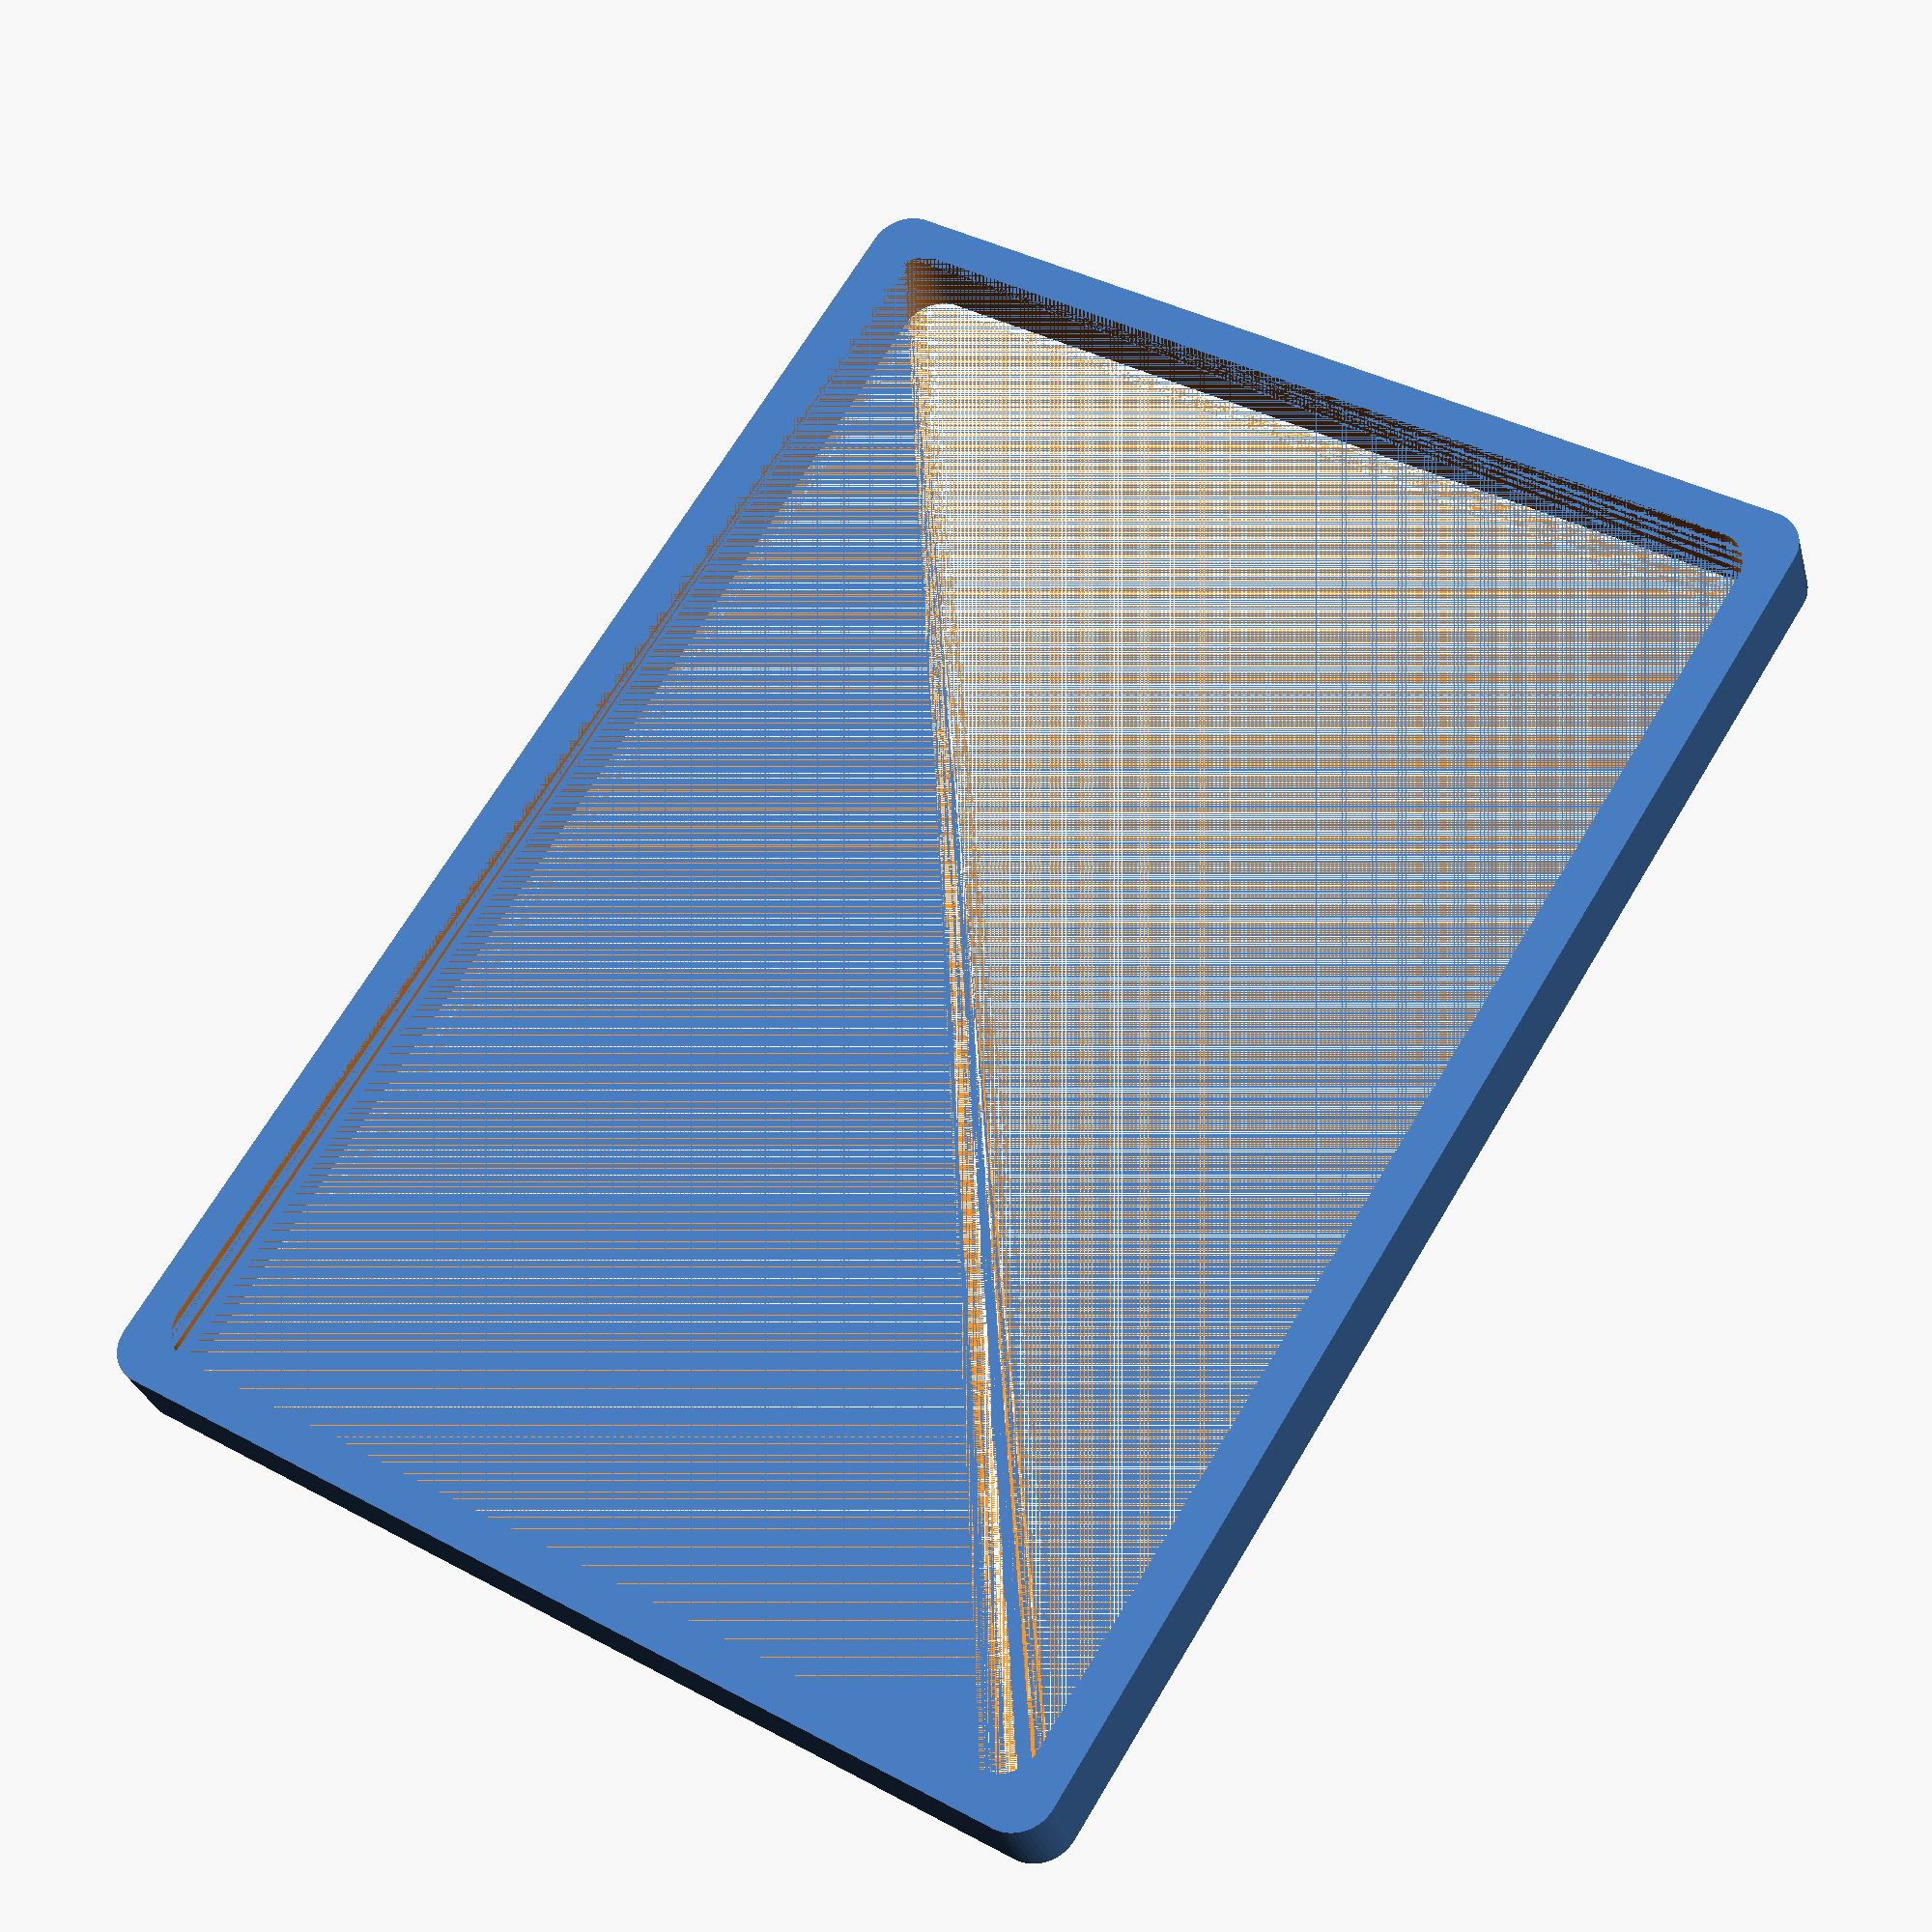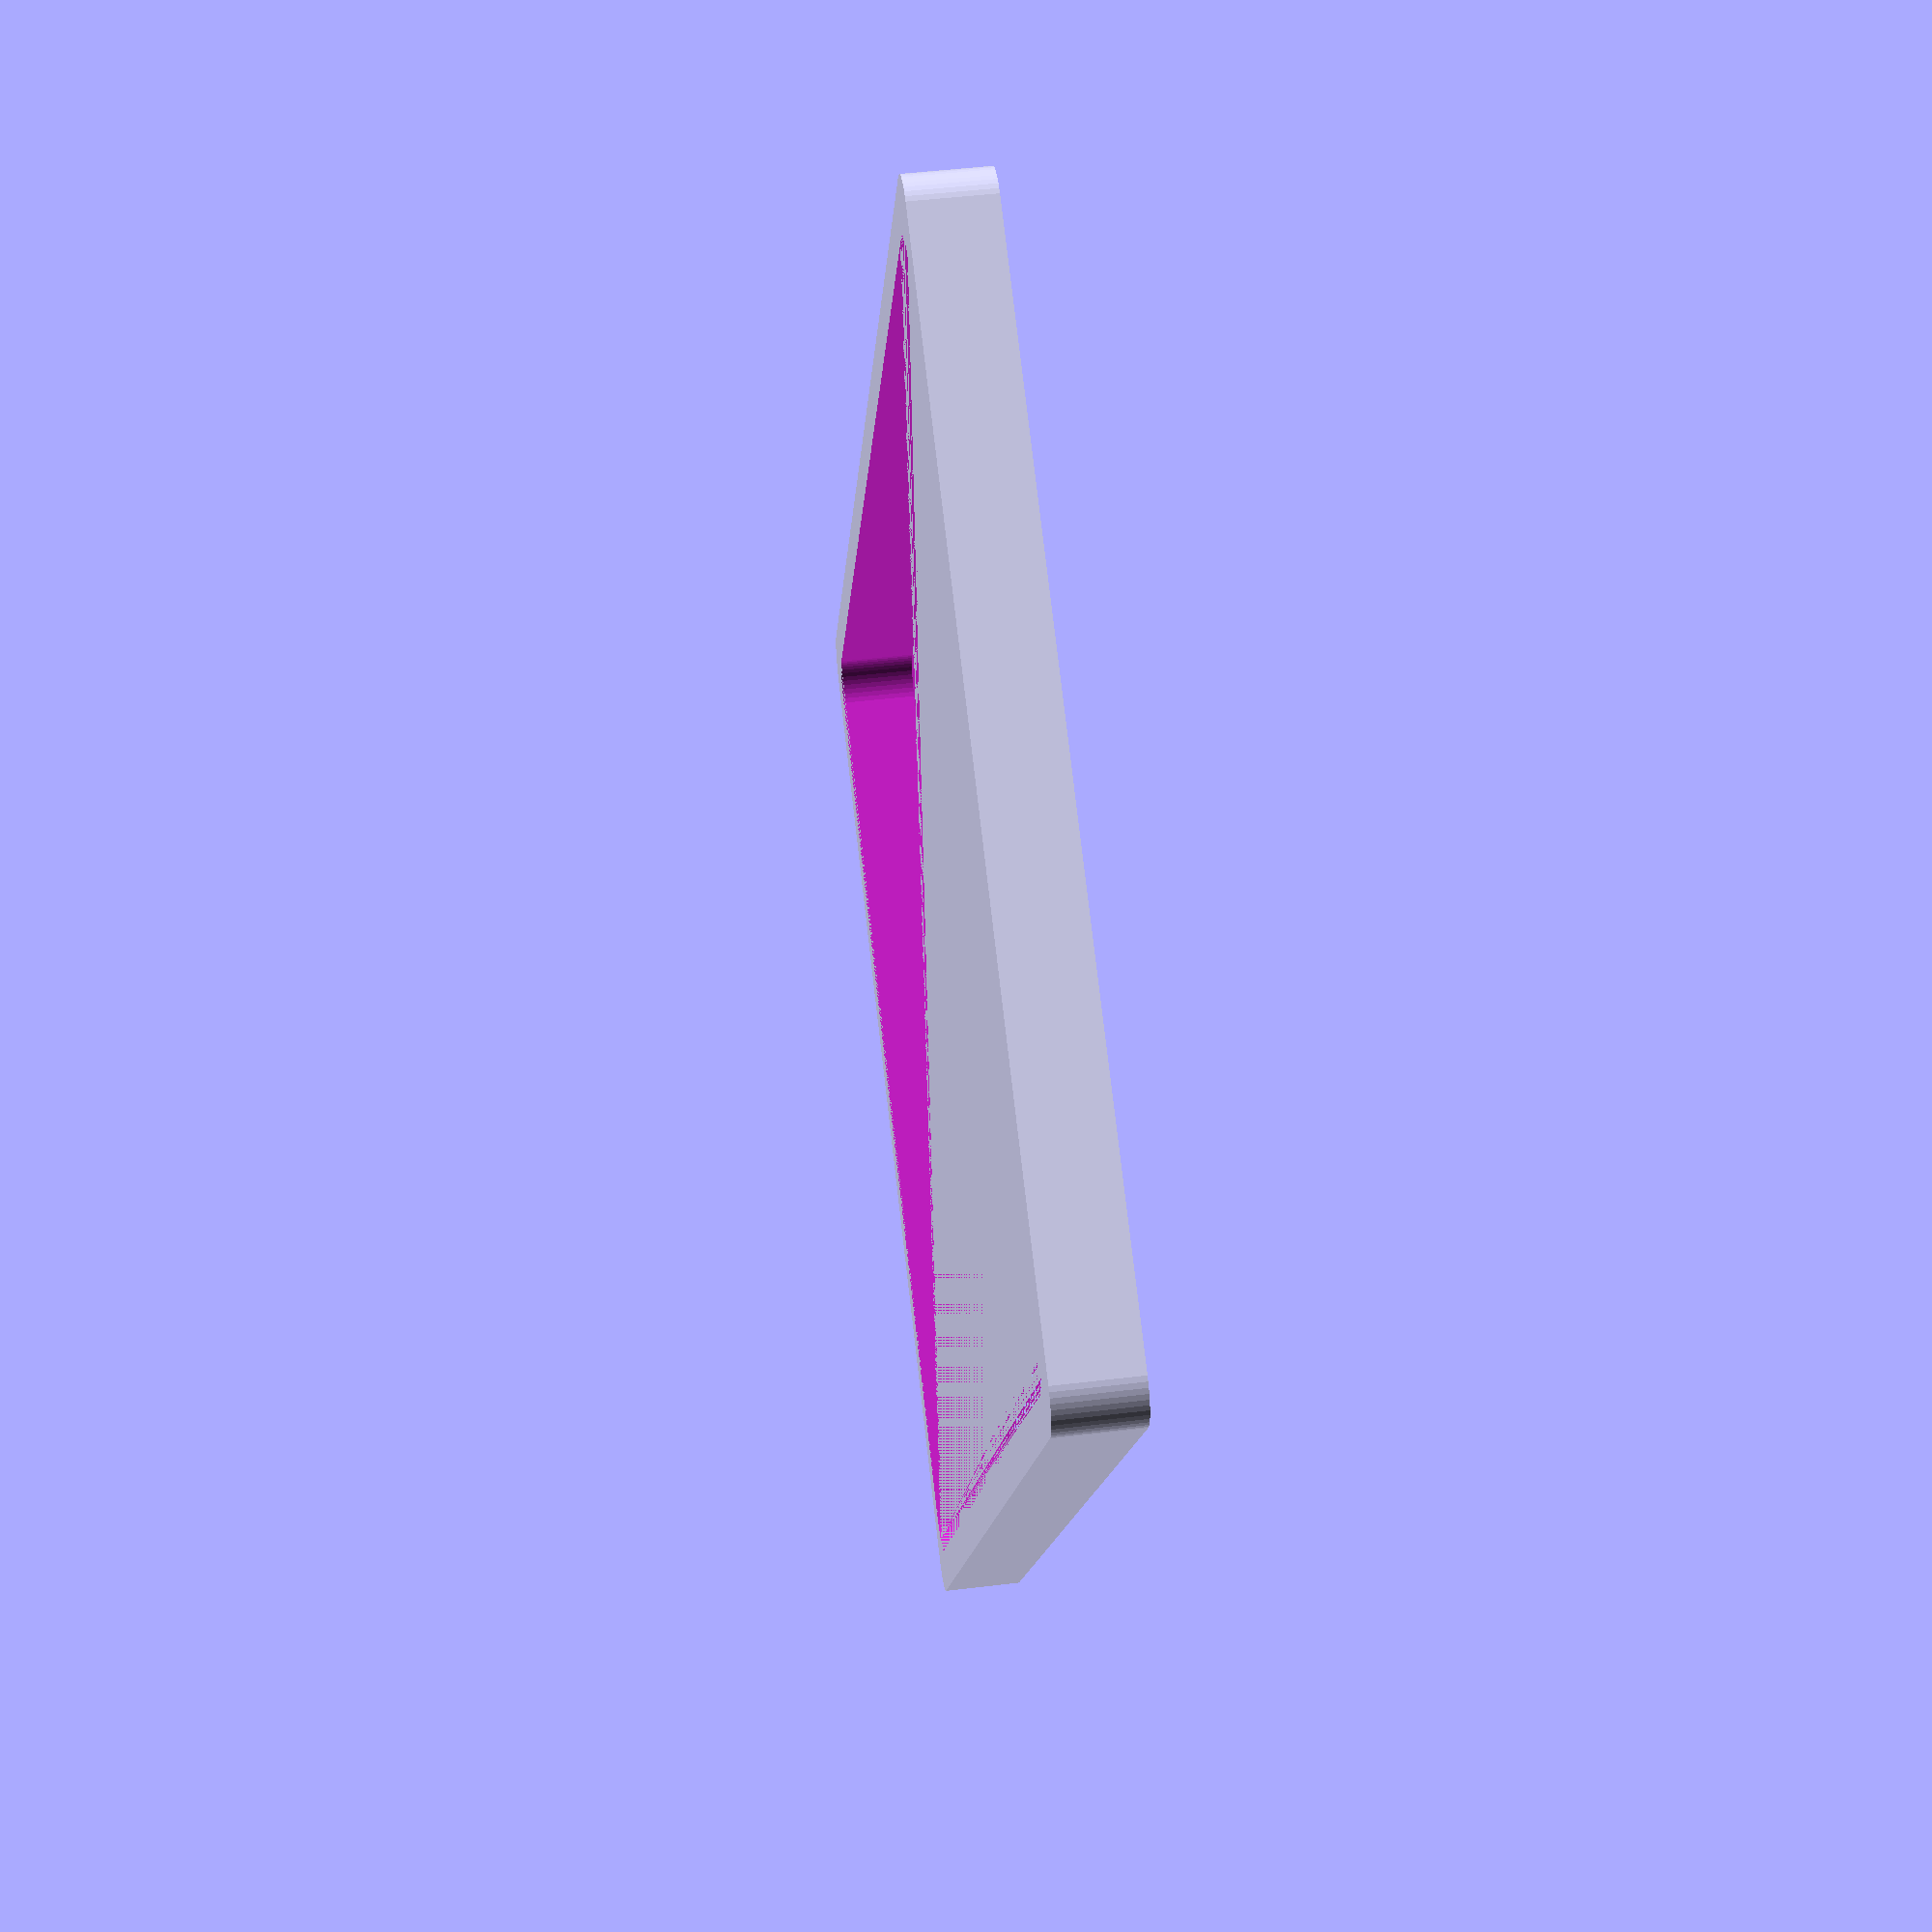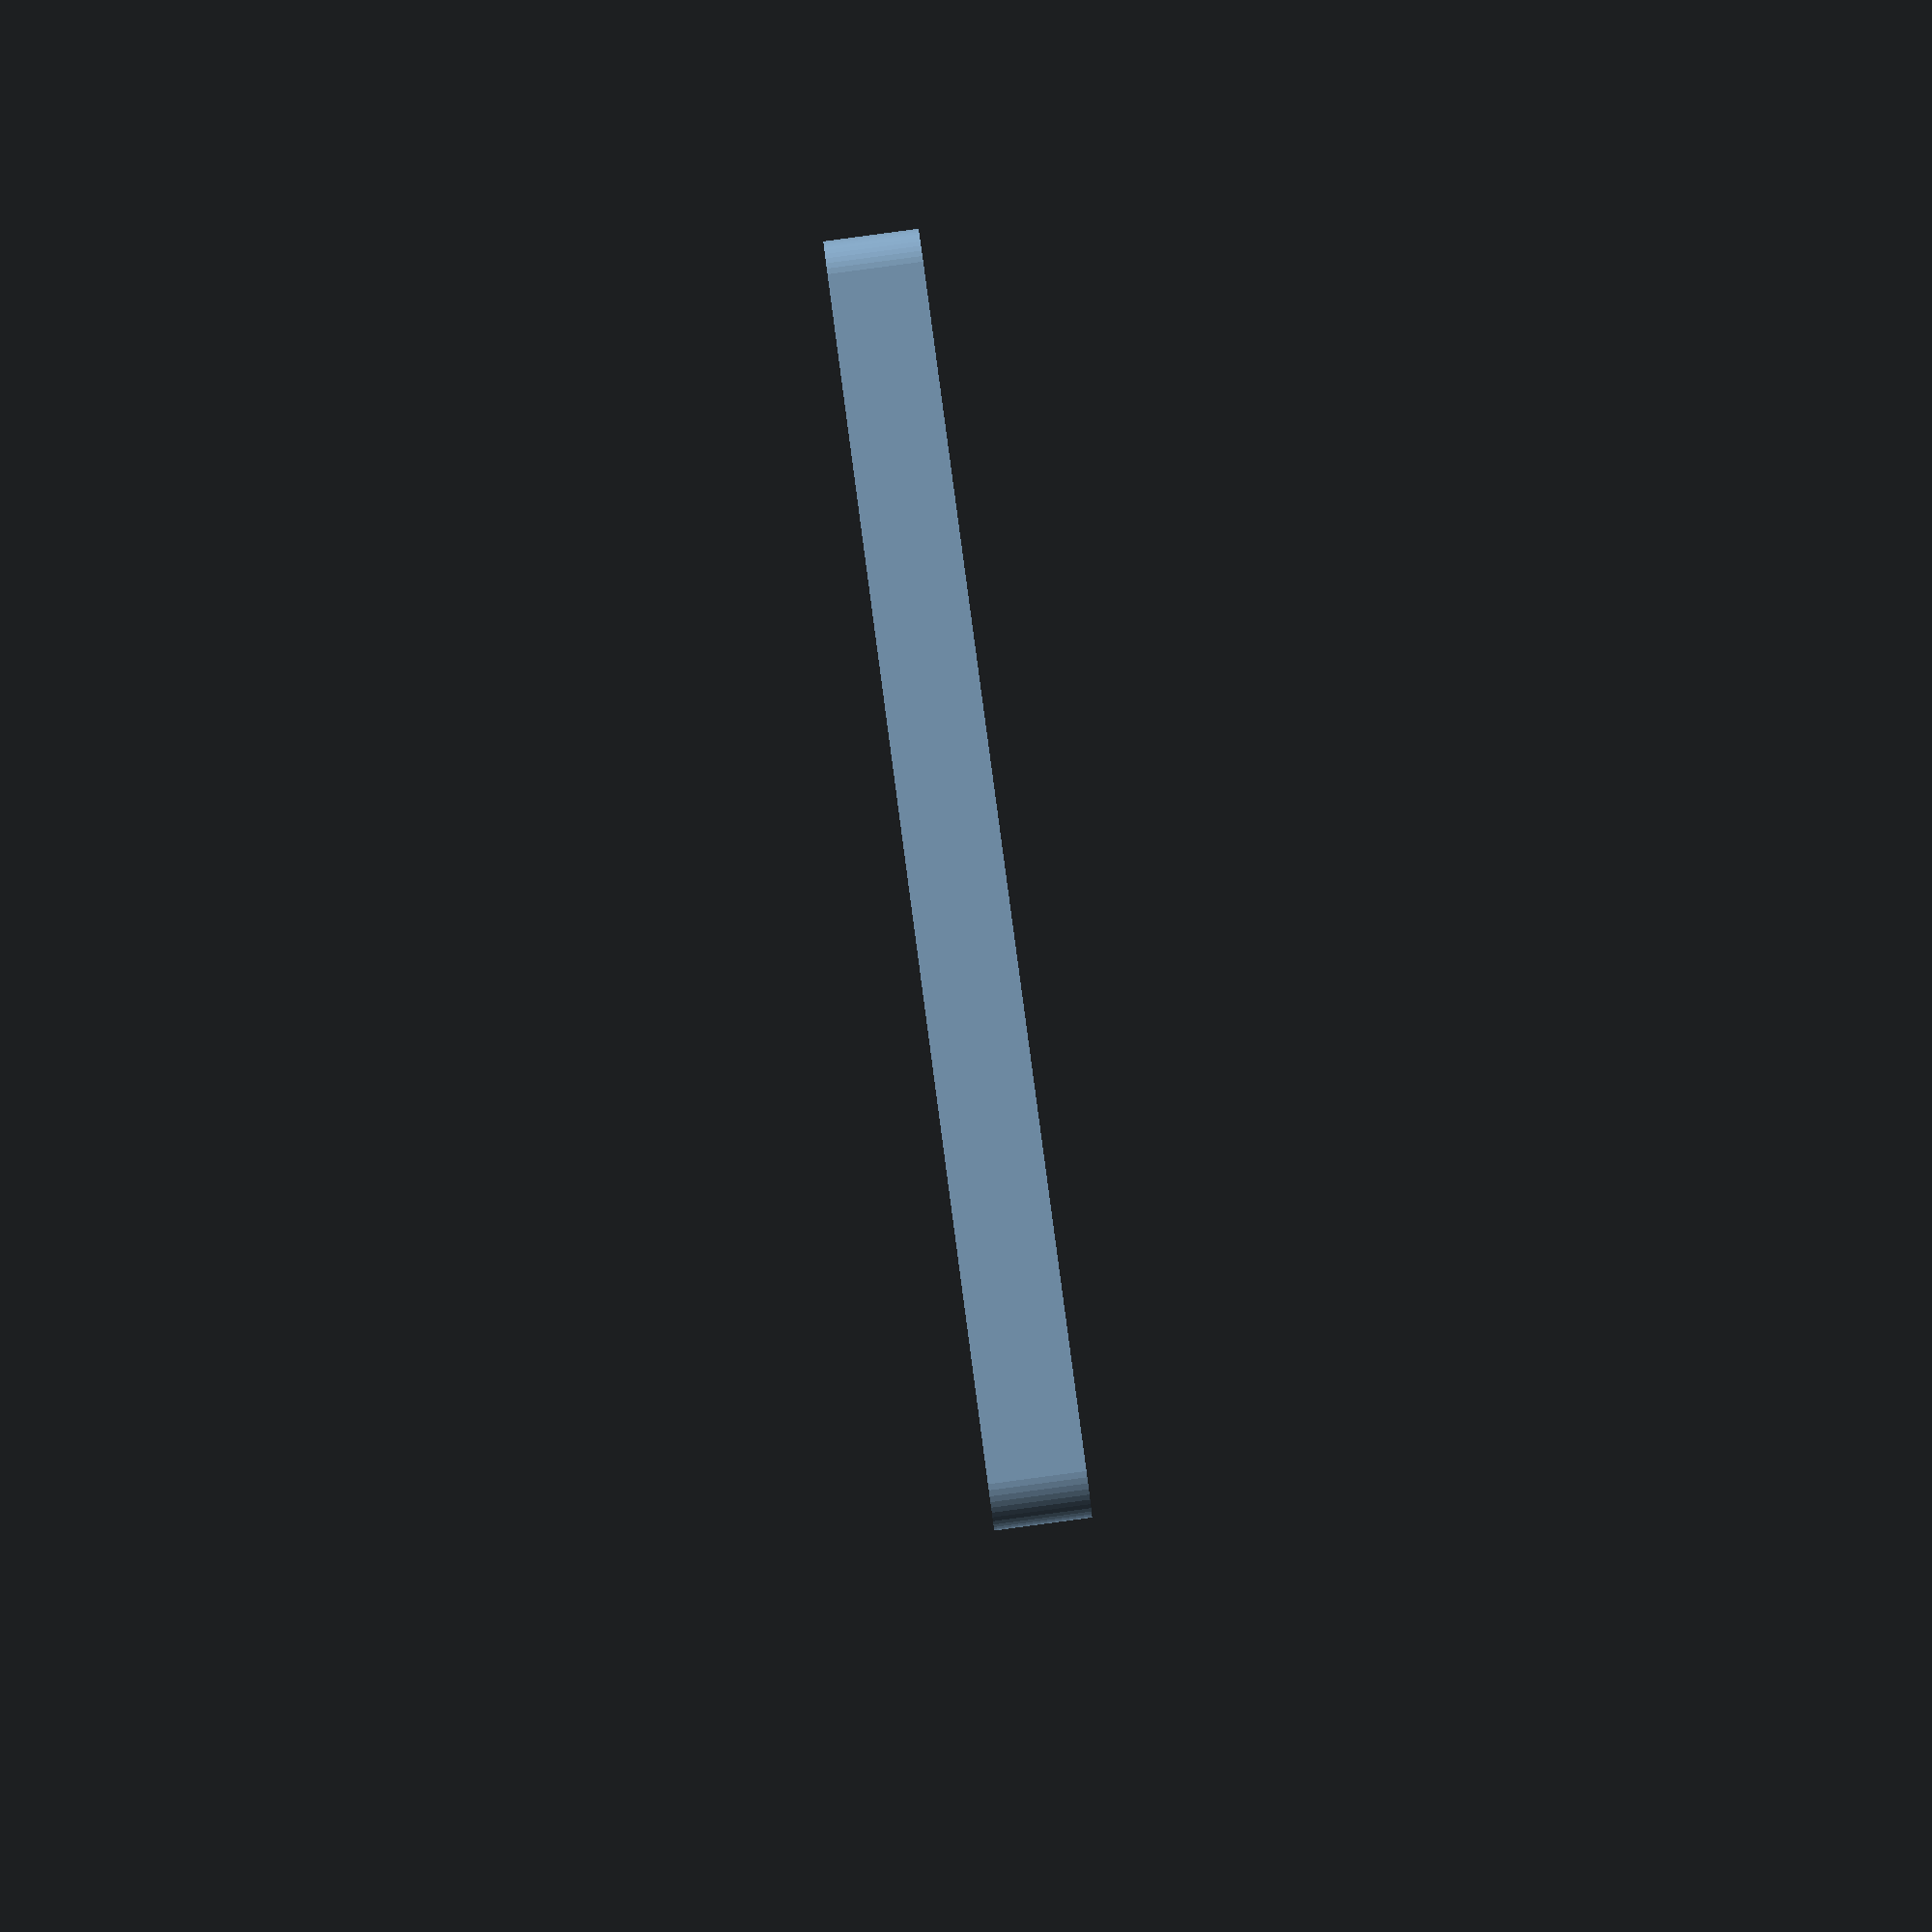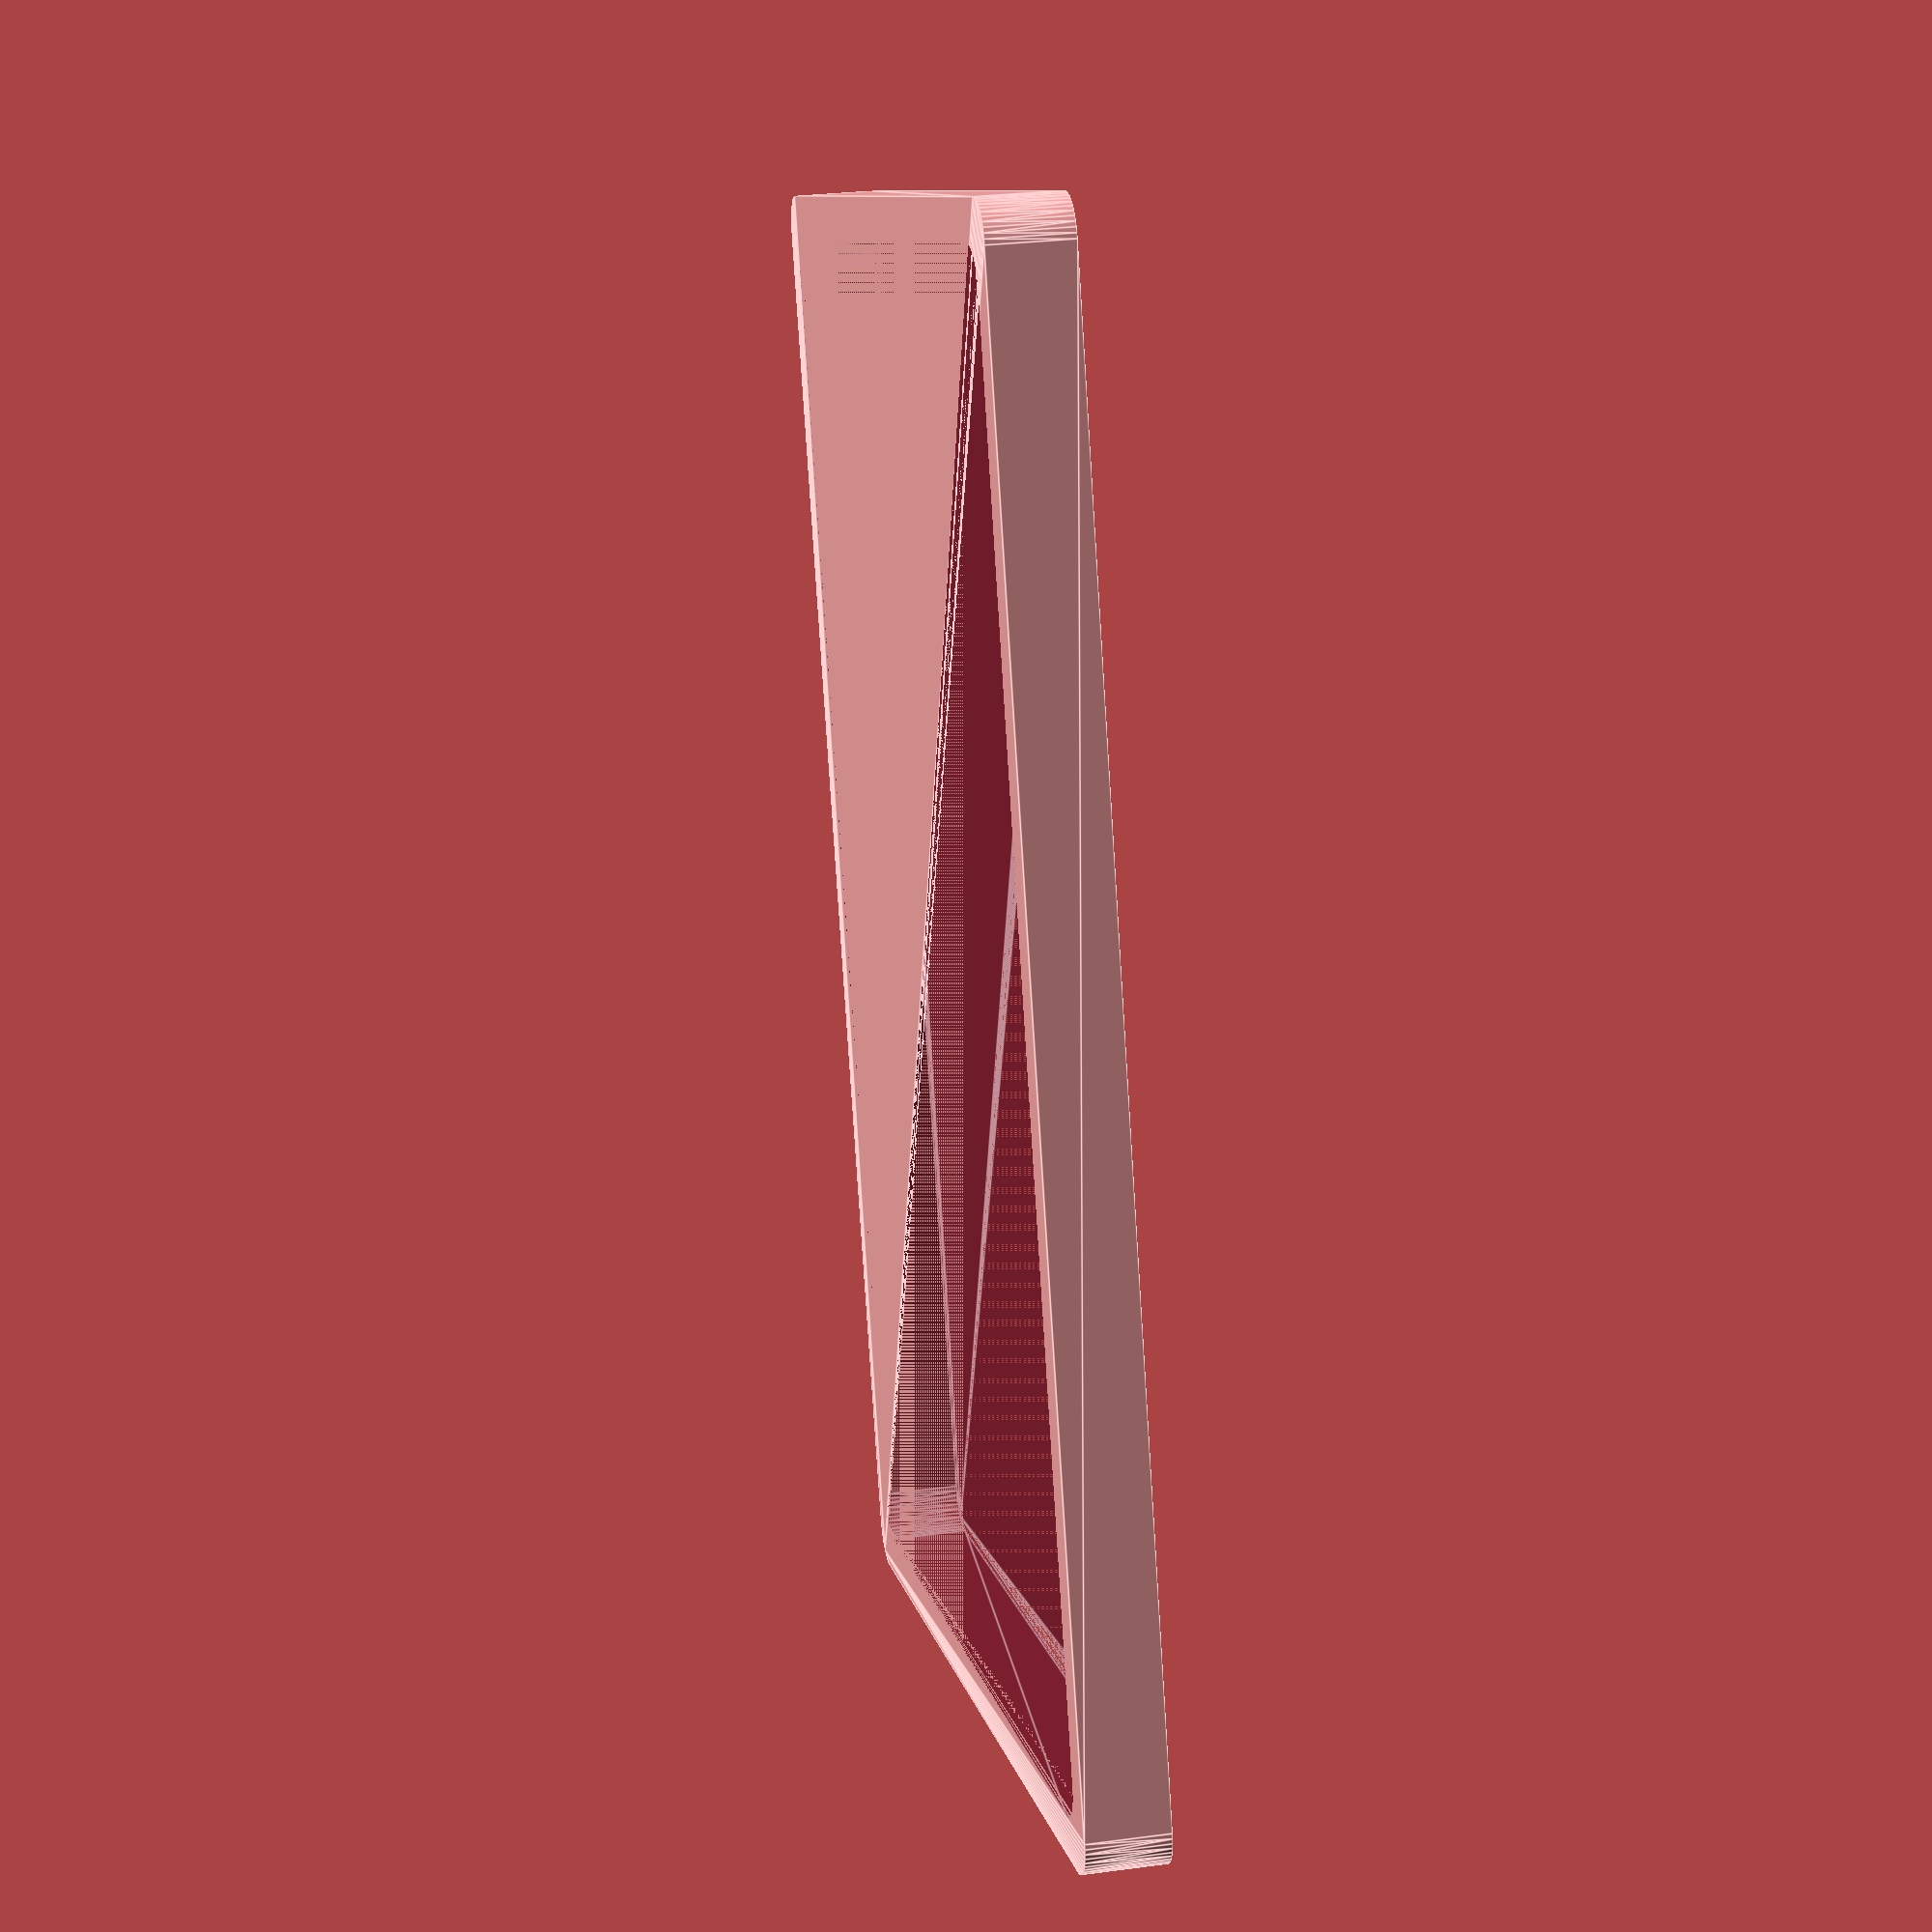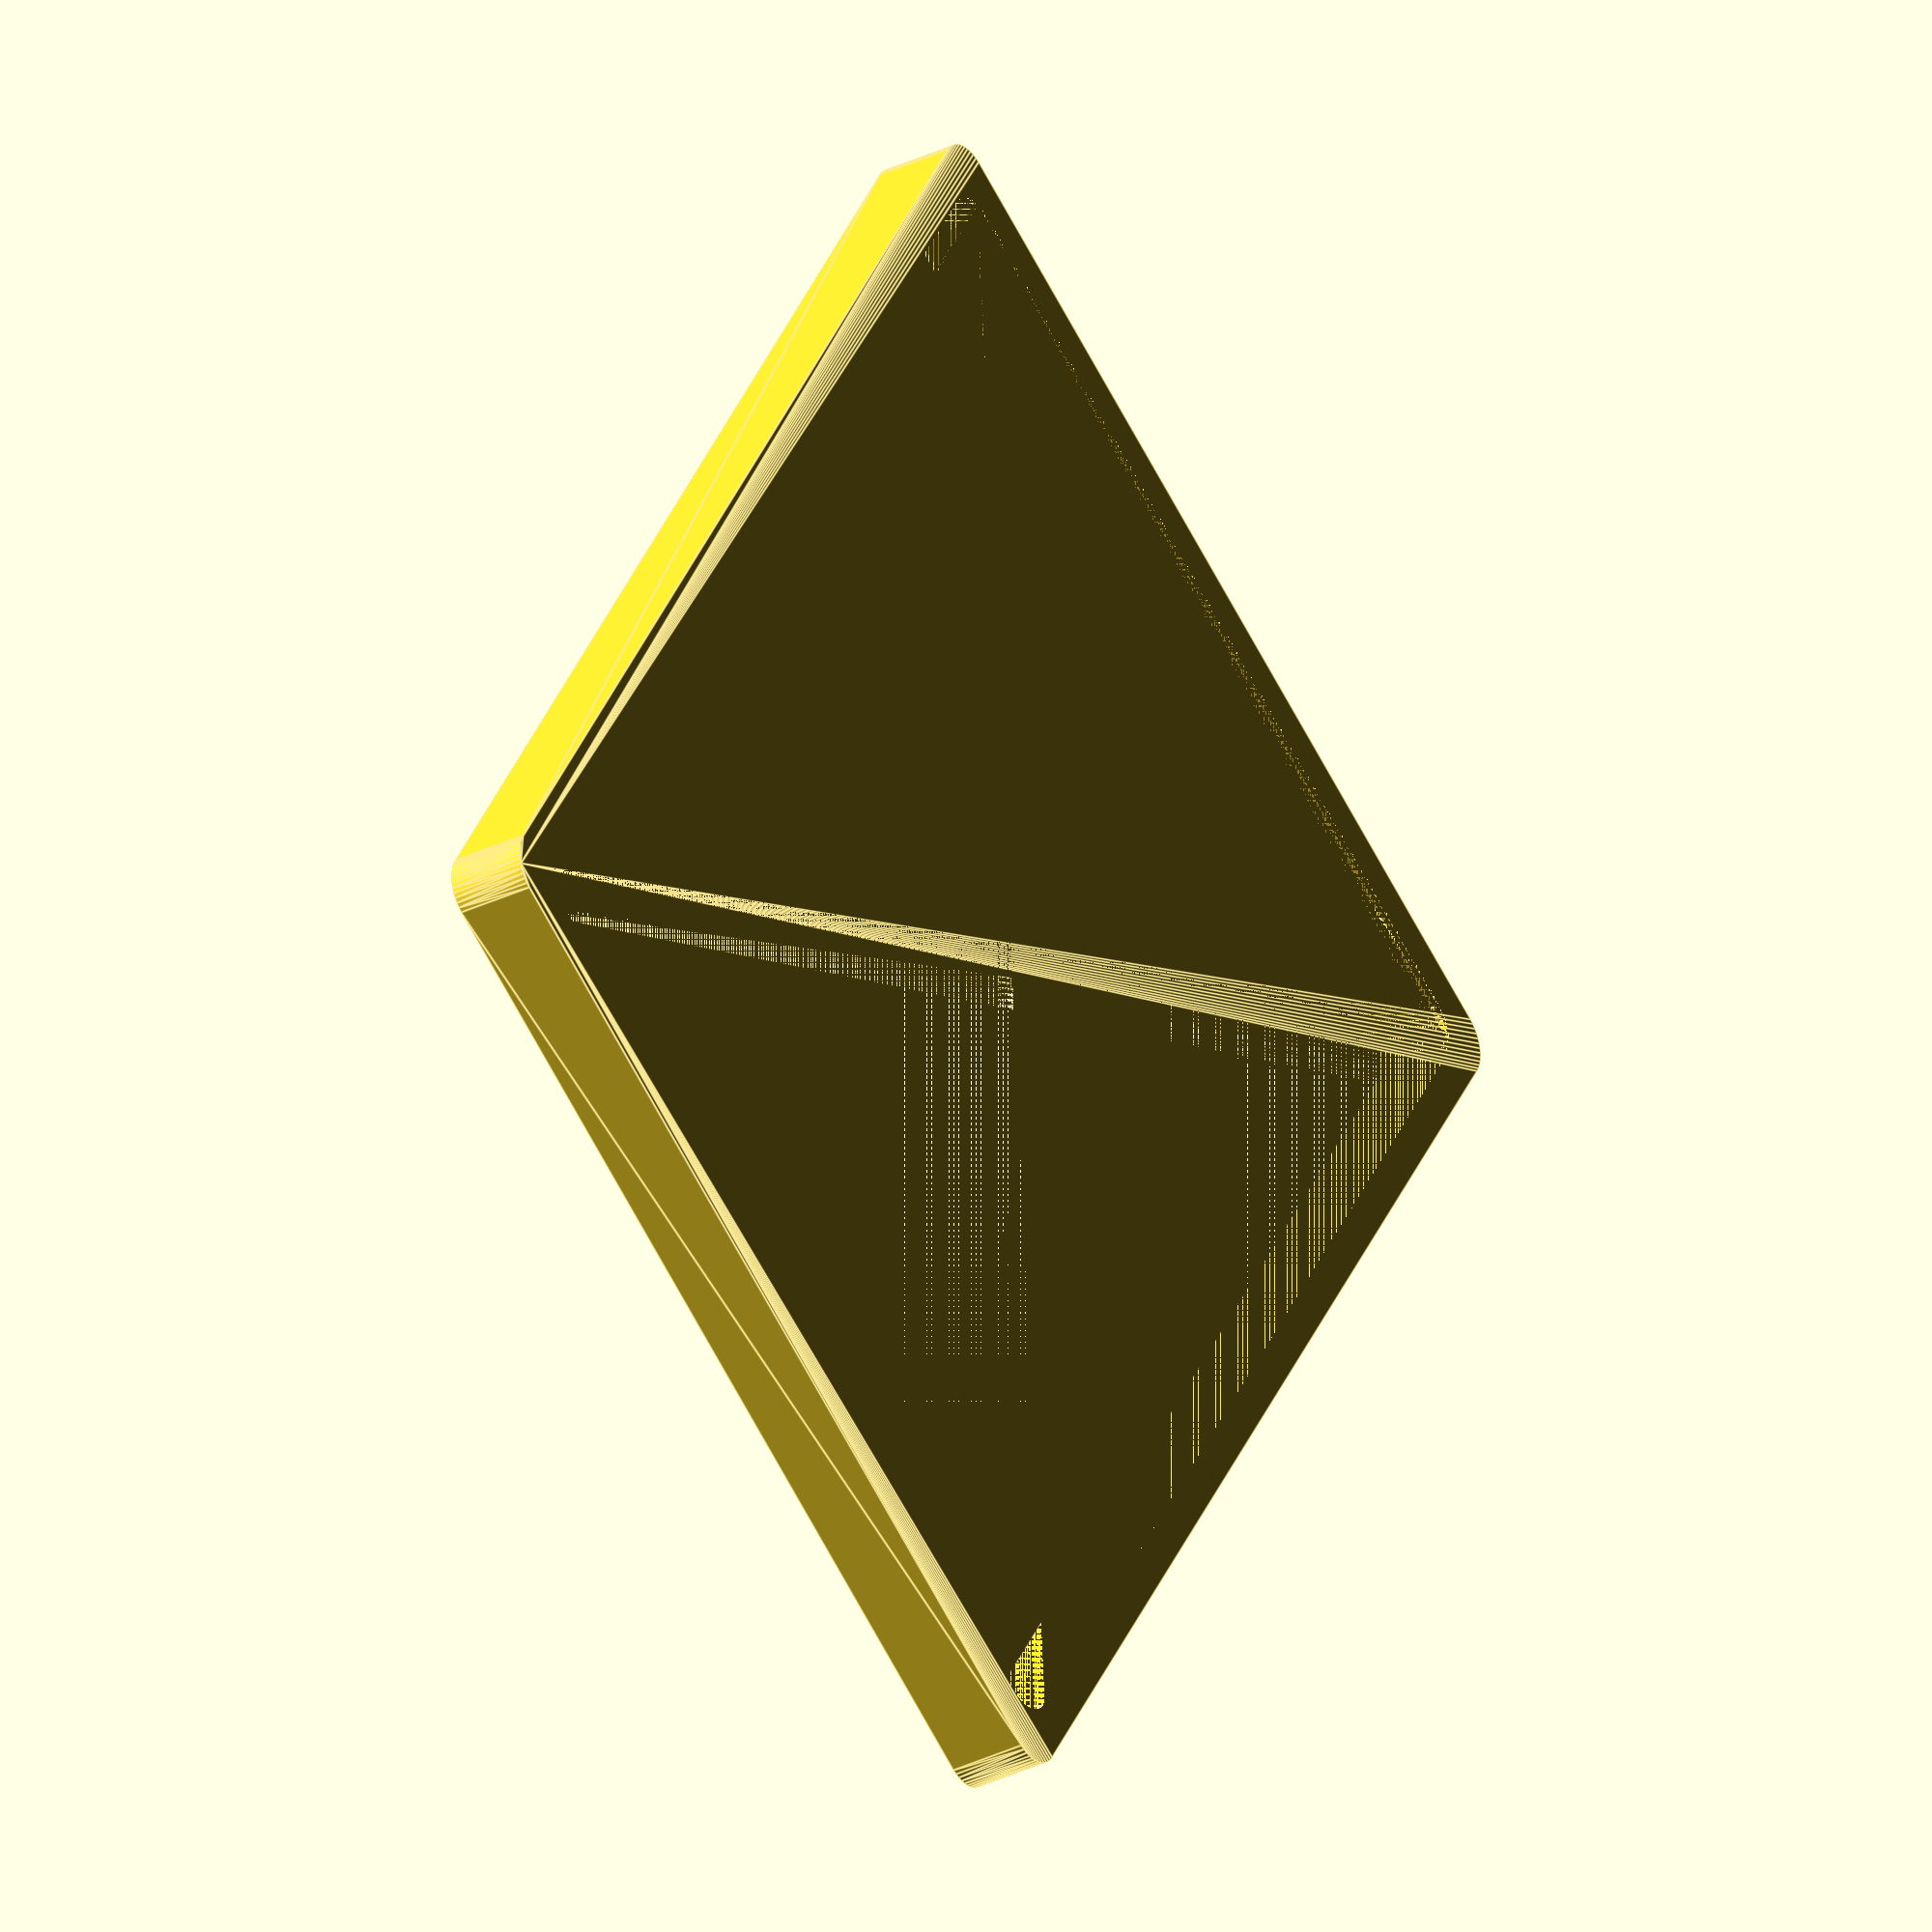
<openscad>



// Cube with rounded corners
// roundedCornerCube (50,50,4);
module roundedCornerCube(length, width, thickness){

        hull()
        {
            translate([length/2, width/2, 0]) cylinder(r=2, h=thickness, $fn=50, center=true);
            translate([length/2, -width/2, 0]) cylinder(r=2, h=thickness, $fn=50, center=true);
            translate([-length/2, width/2, 0]) cylinder(r=2, h=thickness, $fn=50, center=true);
            translate([-length/2, -width/2, 0]) cylinder(r=2, h=thickness, $fn=50, center=true);
        }

}

// Hollow cube with rounded corners. Will look like a frame with rounded con
// hollowRoundedCornerCube(50,70,4,2);
module hollowRoundedCornerCube(length, width, thickness, wallthickness)
{
    difference()
    {
        roundedCornerCube(length,width,thickness);
        roundedCornerCube(length-(wallthickness*2),width-(wallthickness*2),thickness);
    }
}

module cylinderWithHandle(radius, thickness)
{
    rotate_extrude($fn=100) 
        polygon( points = [[0,0], [radius,0], [radius,thickness] , [1,thickness], [2,thickness + 2] , [2,thickness + 6],[0,thickness + 6]] );
}

module hollowCylinders(height, maxRadius, minRadius, wallThickness)
{
    $fn=100;
    difference()
    {
        cylinder(h=height, r1=maxRadius, r2=maxRadius);
        cylinder(h=height, r1=maxRadius - wallThickness, r2=maxRadius - wallThickness);
        

    }
}


// honey comb design
module hc_column(length, cell_size, wall_thickness) {
        no_of_cells = floor(length / (cell_size + wall_thickness)) ;

        for (i = [0 : no_of_cells]) {
                translate([0,(i * (cell_size + wall_thickness)),0])
                         circle($fn = 6, r = cell_size * (sqrt(3)/3));
        }
}

module honeycomb (length, width, height, cell_size, wall_thickness) {
        no_of_rows = floor(1.2 * length / (cell_size + wall_thickness)) ;

        tr_mod = cell_size + wall_thickness;
        tr_x = sqrt(3)/2 * tr_mod;
        tr_y = tr_mod / 2;
        off_x = -1 * wall_thickness / 2;
        off_y = wall_thickness / 2;
        linear_extrude(height = height, center = true, convexity = 10, twist = 0, slices = 1)
                difference(){
                        square([length, width]);
                        for (i = [0 : no_of_rows]) {
                                translate([i * tr_x + off_x, (i % 2) * tr_y + off_y,0])
                                        hc_column(width, cell_size, wall_thickness);
                        }
                }
}

//honeycomb(length, width, height, cell_size, wall_thickness);
//honeycomb(50, 50, 4, 10, 1);

hollowRoundedCornerCube(50,70,4,2);
</openscad>
<views>
elev=30.2 azim=148.1 roll=194.4 proj=p view=solid
elev=310.9 azim=331.2 roll=262.4 proj=p view=wireframe
elev=271.3 azim=354.8 roll=82.4 proj=p view=wireframe
elev=331.4 azim=340.8 roll=78.8 proj=p view=edges
elev=33.0 azim=31.8 roll=303.9 proj=o view=edges
</views>
